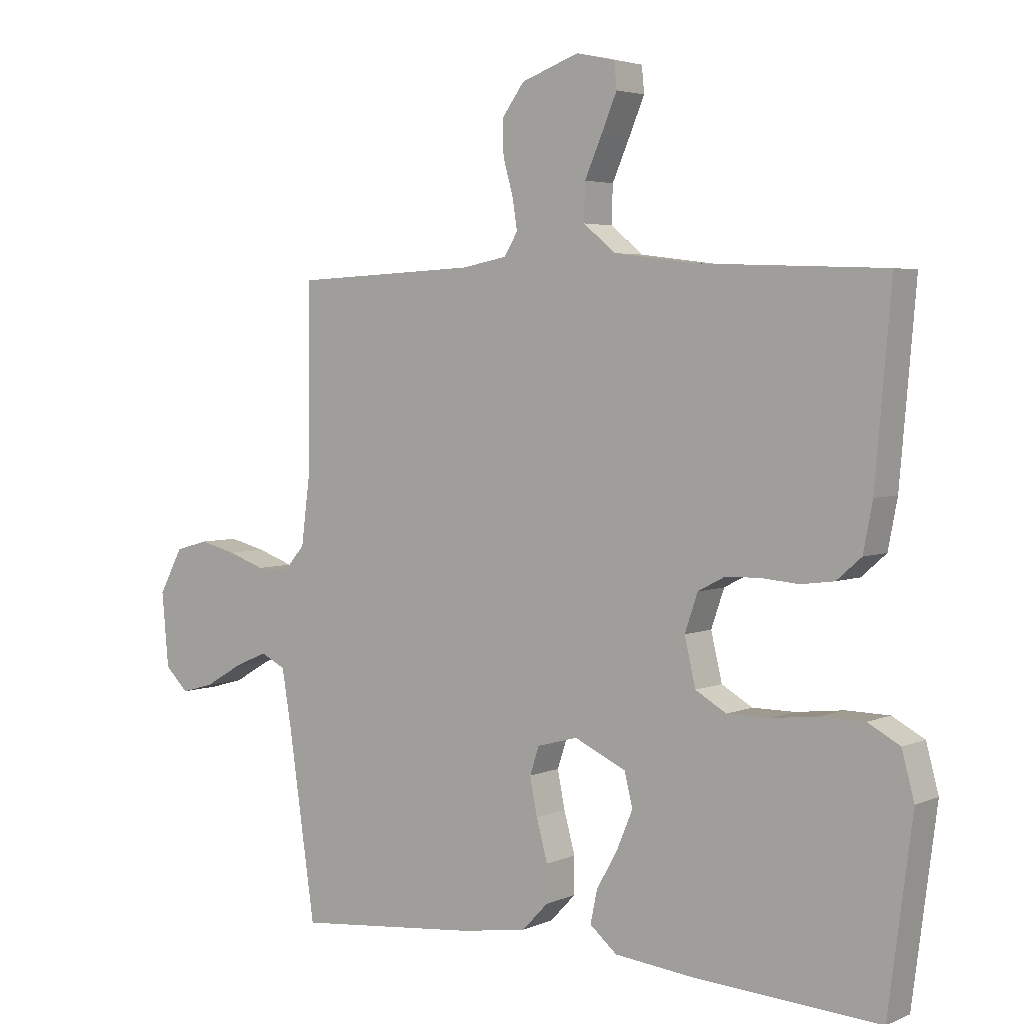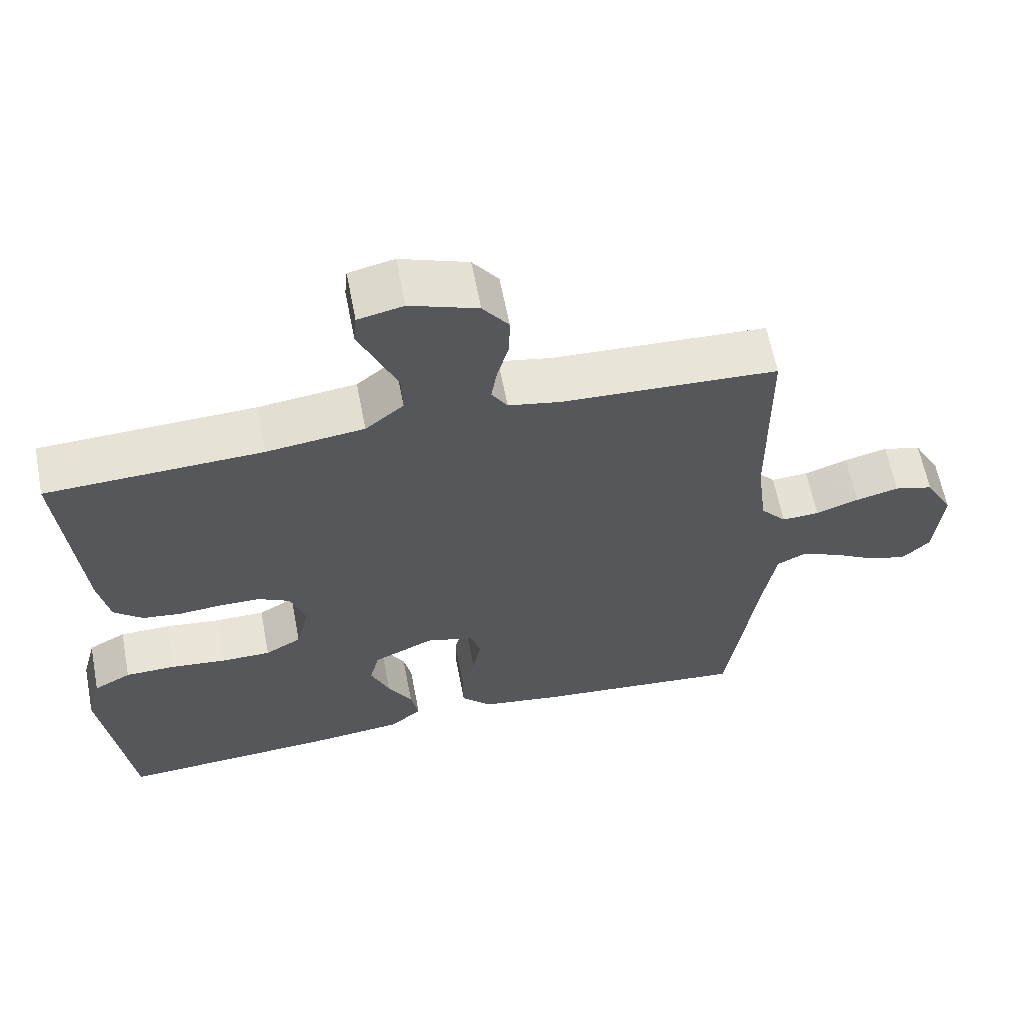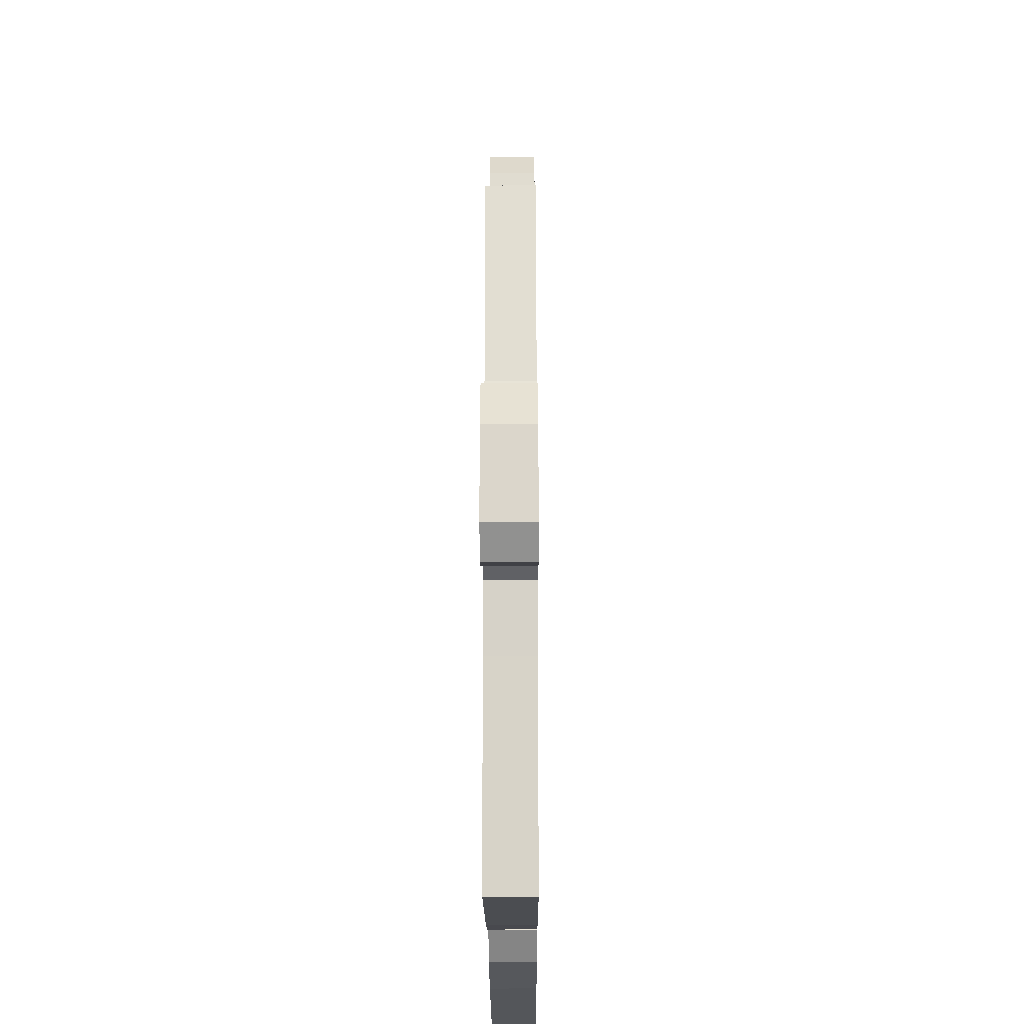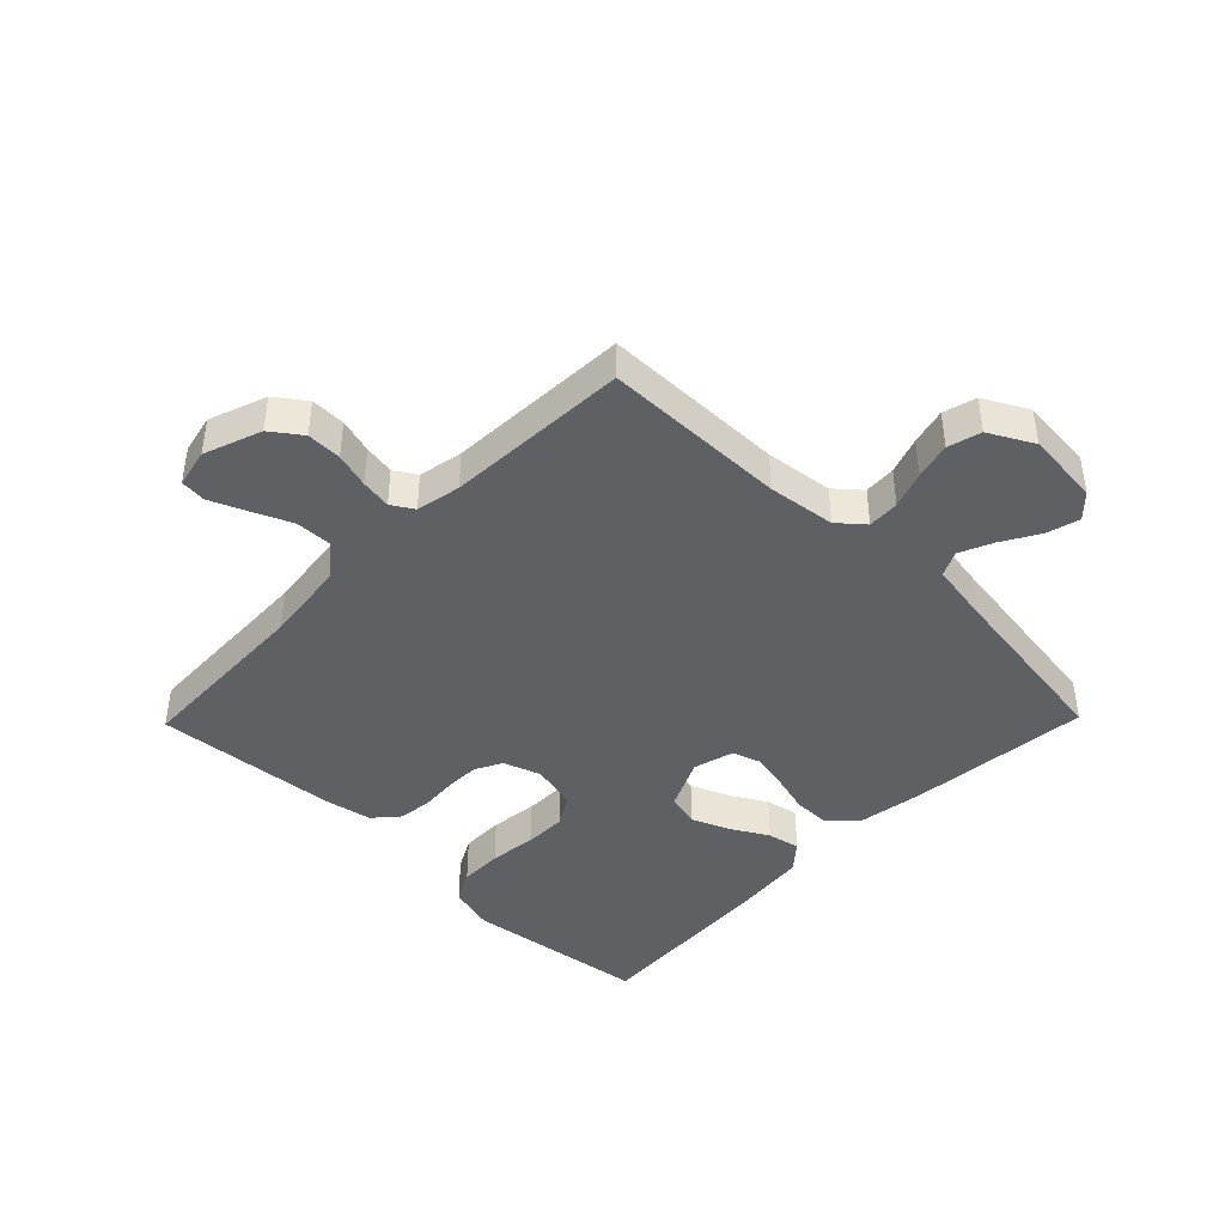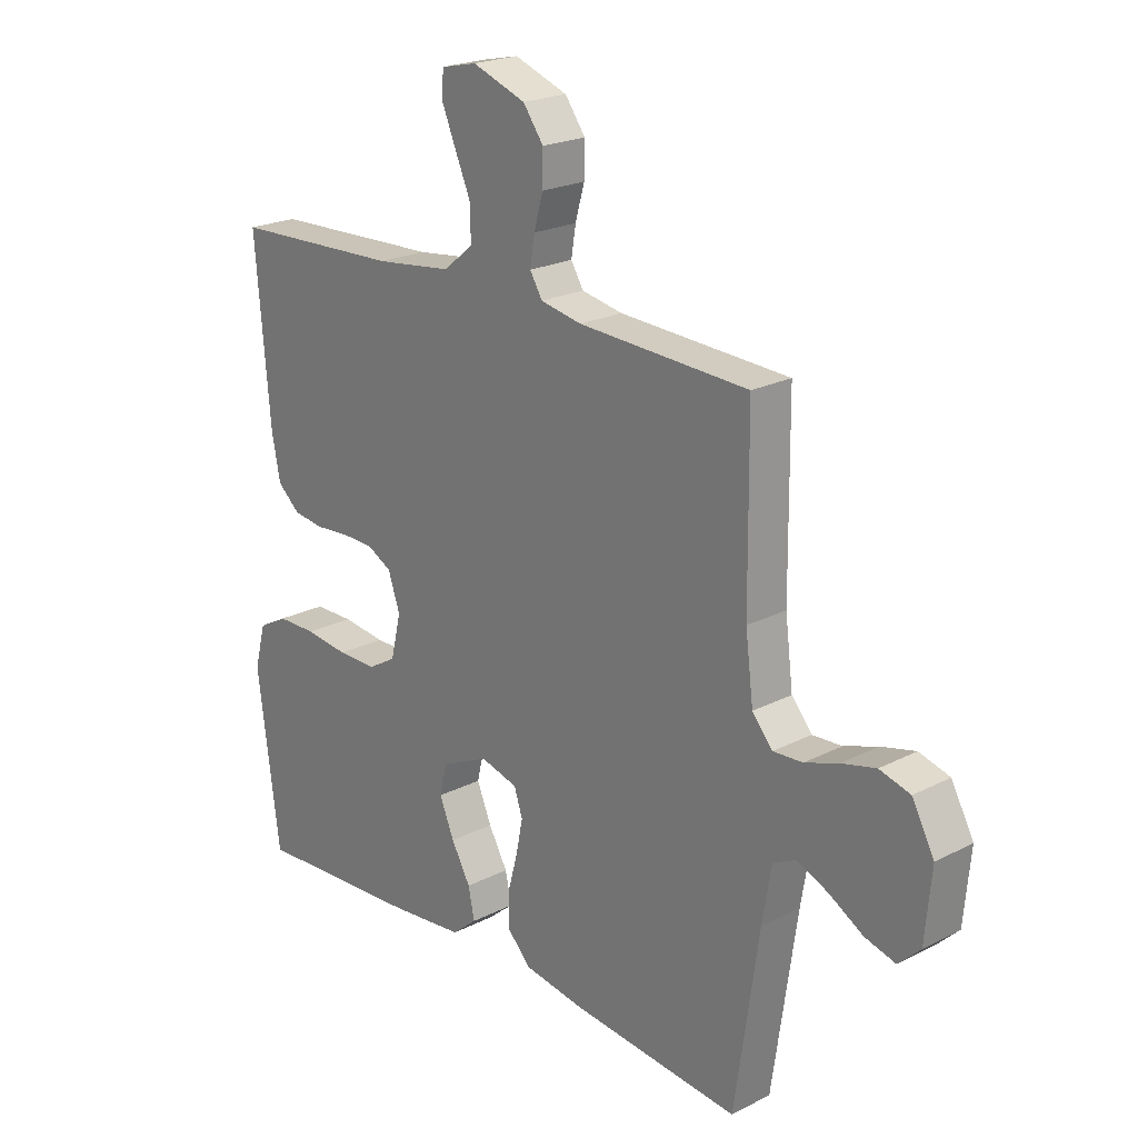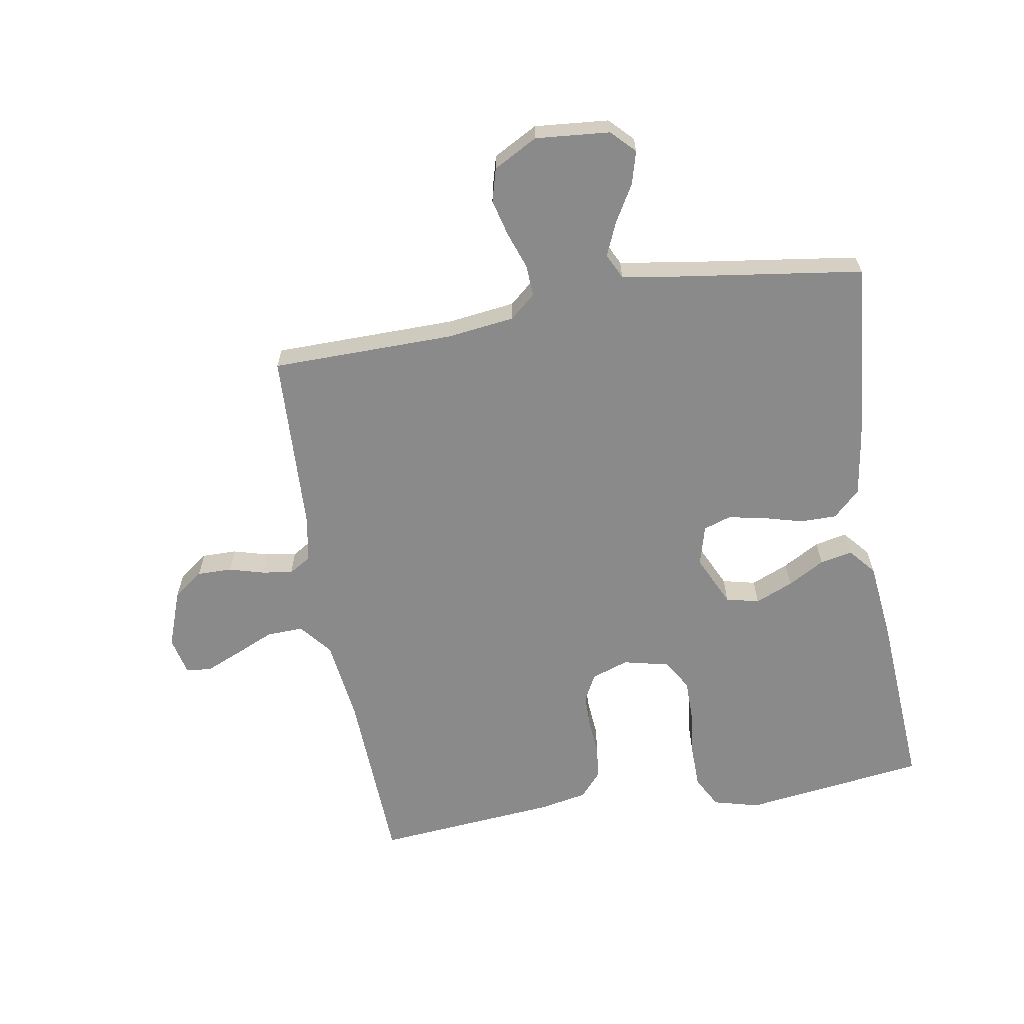
<metadata>
{"format":"obj","ext":"obj","renderer":"f3d","projection":"perspective","resolution":1024,"background":"white","views":[{"elev":3.8,"azim":-143.8,"up":"+Z"},{"elev":62.1,"azim":-10.9,"up":"+Z"},{"elev":-21.6,"azim":90.3,"up":"+Z"},{"elev":-42.9,"azim":45.7,"up":"+Y"},{"elev":21.9,"azim":48.2,"up":"+Z"},{"elev":-63.4,"azim":99.8,"up":"+Y"}]}
</metadata>
<code>
v 0.5 0.07 -0.5
v 0.2 0.07 -0.471
v 0.093 0.07 -0.454
v 0.051 0.07 -0.41
v 0.051 0.07 -0.351
v 0.069 0.07 -0.285
v 0.081 0.07 -0.225
v 0.066 0.07 -0.18
v 0 0.07 -0.162
v -0.084 0.07 -0.201
v -0.097 0.07 -0.255
v -0.071 0.07 -0.317
v -0.037 0.07 -0.377
v -0.026 0.07 -0.43
v -0.07 0.07 -0.467
v -0.2 0.07 -0.481
v -0.5 0.07 -0.5
v -0.539 0.07 -0.2
v -0.519 0.07 -0.125
v -0.467 0.07 -0.097
v -0.397 0.07 -0.096
v -0.32 0.07 -0.105
v -0.251 0.07 -0.105
v -0.201 0.07 -0.076
v -0.183 0.07 0
v -0.204 0.07 0.061
v -0.248 0.07 0.084
v -0.304 0.07 0.085
v -0.365 0.07 0.08
v -0.419 0.07 0.087
v -0.459 0.07 0.122
v -0.474 0.07 0.2
v -0.5 0.07 0.5
v -0.2 0.07 0.512
v -0.065 0.07 0.529
v -0.012 0.07 0.572
v -0.014 0.07 0.632
v -0.042 0.07 0.696
v -0.067 0.07 0.755
v -0.063 0.07 0.797
v 0 0.07 0.811
v 0.094 0.07 0.777
v 0.13 0.07 0.728
v 0.129 0.07 0.671
v 0.113 0.07 0.614
v 0.105 0.07 0.564
v 0.127 0.07 0.528
v 0.2 0.07 0.514
v 0.5 0.07 0.5
v 0.503 0.07 0.2
v 0.517 0.07 0.09
v 0.553 0.07 0.048
v 0.605 0.07 0.051
v 0.665 0.07 0.072
v 0.725 0.07 0.087
v 0.779 0.07 0.072
v 0.818 0.07 0
v 0.807 0.07 -0.121
v 0.769 0.07 -0.158
v 0.715 0.07 -0.143
v 0.655 0.07 -0.108
v 0.6 0.07 -0.084
v 0.559 0.07 -0.104
v 0.543 0.07 -0.2
v 0.5 0 -0.5
v 0.2 0 -0.471
v 0.093 0 -0.454
v 0.051 0 -0.41
v 0.051 0 -0.351
v 0.069 0 -0.285
v 0.081 0 -0.225
v 0.066 0 -0.18
v 0 0 -0.162
v -0.084 0 -0.201
v -0.097 0 -0.255
v -0.071 0 -0.317
v -0.037 0 -0.377
v -0.026 0 -0.43
v -0.07 0 -0.467
v -0.2 0 -0.481
v -0.5 0 -0.5
v -0.539 0 -0.2
v -0.519 0 -0.125
v -0.467 0 -0.097
v -0.397 0 -0.096
v -0.32 0 -0.105
v -0.251 0 -0.105
v -0.201 0 -0.076
v -0.183 0 0
v -0.204 0 0.061
v -0.248 0 0.084
v -0.304 0 0.085
v -0.365 0 0.08
v -0.419 0 0.087
v -0.459 0 0.122
v -0.474 0 0.2
v -0.5 0 0.5
v -0.2 0 0.512
v -0.065 0 0.529
v -0.012 0 0.572
v -0.014 0 0.632
v -0.042 0 0.696
v -0.067 0 0.755
v -0.063 0 0.797
v 0 0 0.811
v 0.094 0 0.777
v 0.13 0 0.728
v 0.129 0 0.671
v 0.113 0 0.614
v 0.105 0 0.564
v 0.127 0 0.528
v 0.2 0 0.514
v 0.5 0 0.5
v 0.503 0 0.2
v 0.517 0 0.09
v 0.553 0 0.048
v 0.605 0 0.051
v 0.665 0 0.072
v 0.725 0 0.087
v 0.779 0 0.072
v 0.818 0 0
v 0.807 0 -0.121
v 0.769 0 -0.158
v 0.715 0 -0.143
v 0.655 0 -0.108
v 0.6 0 -0.084
v 0.559 0 -0.104
v 0.543 0 -0.2
f 59 60 61
f 58 59 61
f 57 58 61
f 56 57 61
f 55 56 61
f 54 55 61
f 53 54 61
f 52 53 61 62
f 51 52 62 63
f 48 49 50
f 47 48 50 51
f 43 44 45
f 42 43 45
f 41 42 45
f 40 41 45
f 39 40 45
f 38 39 45
f 37 38 45
f 36 37 45 46
f 35 36 46 47
f 32 33 34
f 31 32 34
f 30 31 34
f 29 30 34
f 28 29 34
f 35 47 51
f 34 35 51
f 28 34 51
f 27 28 51
f 20 21 22
f 19 20 22
f 18 19 22
f 17 18 22
f 16 17 22
f 15 16 22
f 14 15 22
f 13 14 22
f 12 13 22
f 11 12 22 23
f 10 11 23 24
f 4 5 6
f 3 4 6
f 2 3 6
f 1 2 6
f 64 1 6
f 64 6 7
f 51 63 64
f 27 51 64
f 26 27 64
f 25 26 64
f 9 10 24 25
f 8 9 25 64
f 7 8 64
f 125 124 123
f 125 123 122
f 125 122 121
f 125 121 120
f 125 120 119
f 125 119 118
f 125 118 117
f 126 125 117 116
f 127 126 116 115
f 114 113 112
f 115 114 112 111
f 109 108 107
f 109 107 106
f 109 106 105
f 109 105 104
f 109 104 103
f 109 103 102
f 109 102 101
f 110 109 101 100
f 111 110 100 99
f 98 97 96
f 98 96 95
f 98 95 94
f 98 94 93
f 98 93 92
f 115 111 99
f 115 99 98
f 115 98 92
f 115 92 91
f 86 85 84
f 86 84 83
f 86 83 82
f 86 82 81
f 86 81 80
f 86 80 79
f 86 79 78
f 86 78 77
f 86 77 76
f 87 86 76 75
f 88 87 75 74
f 70 69 68
f 70 68 67
f 70 67 66
f 70 66 65
f 70 65 128
f 71 70 128
f 128 127 115
f 128 115 91
f 128 91 90
f 128 90 89
f 89 88 74 73
f 128 89 73 72
f 128 72 71
f 1 65 66 2
f 2 66 67 3
f 3 67 68 4
f 4 68 69 5
f 5 69 70 6
f 6 70 71 7
f 7 71 72 8
f 8 72 73 9
f 9 73 74 10
f 10 74 75 11
f 11 75 76 12
f 12 76 77 13
f 13 77 78 14
f 14 78 79 15
f 15 79 80 16
f 16 80 81 17
f 17 81 82 18
f 18 82 83 19
f 19 83 84 20
f 20 84 85 21
f 21 85 86 22
f 22 86 87 23
f 23 87 88 24
f 24 88 89 25
f 25 89 90 26
f 26 90 91 27
f 27 91 92 28
f 28 92 93 29
f 29 93 94 30
f 30 94 95 31
f 31 95 96 32
f 32 96 97 33
f 33 97 98 34
f 34 98 99 35
f 35 99 100 36
f 36 100 101 37
f 37 101 102 38
f 38 102 103 39
f 39 103 104 40
f 40 104 105 41
f 41 105 106 42
f 42 106 107 43
f 43 107 108 44
f 44 108 109 45
f 45 109 110 46
f 46 110 111 47
f 47 111 112 48
f 48 112 113 49
f 49 113 114 50
f 50 114 115 51
f 51 115 116 52
f 52 116 117 53
f 53 117 118 54
f 54 118 119 55
f 55 119 120 56
f 56 120 121 57
f 57 121 122 58
f 58 122 123 59
f 59 123 124 60
f 60 124 125 61
f 61 125 126 62
f 62 126 127 63
f 63 127 128 64
f 64 128 65 1

</code>
